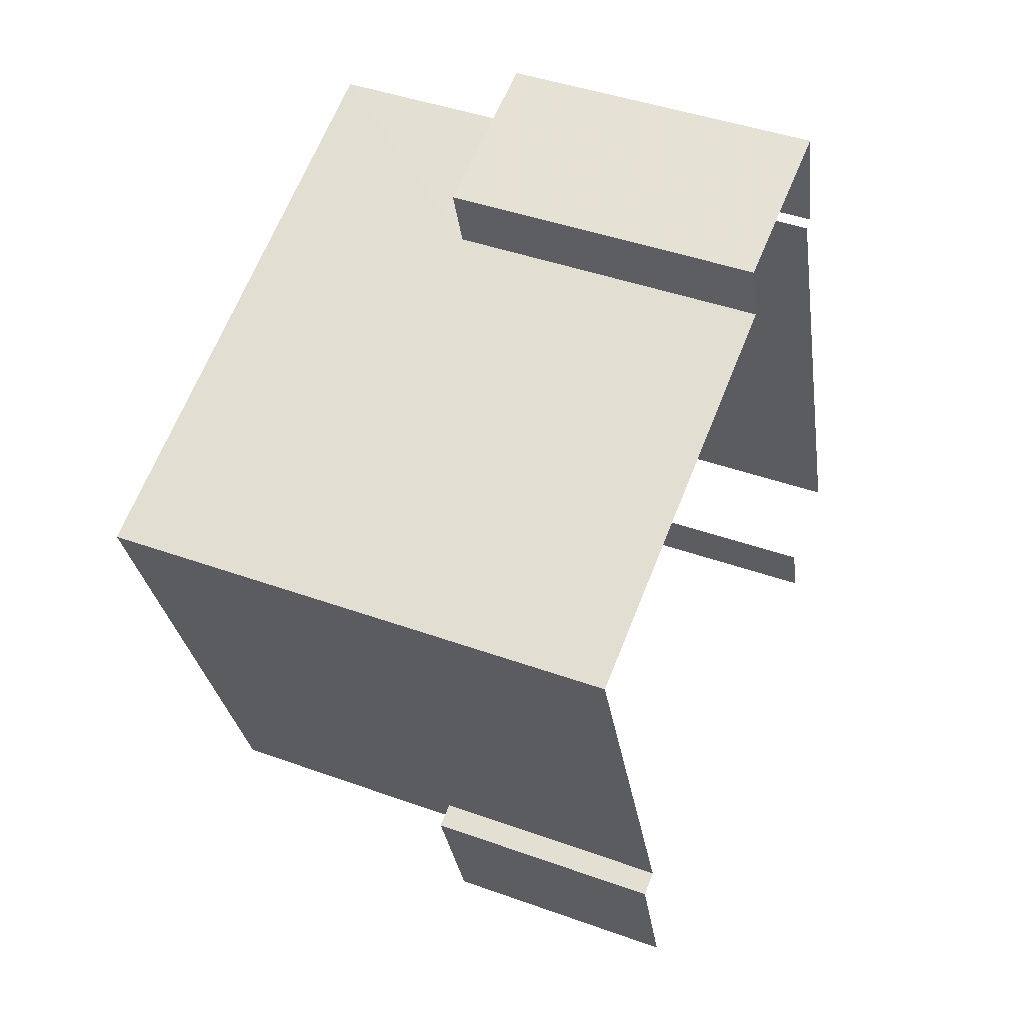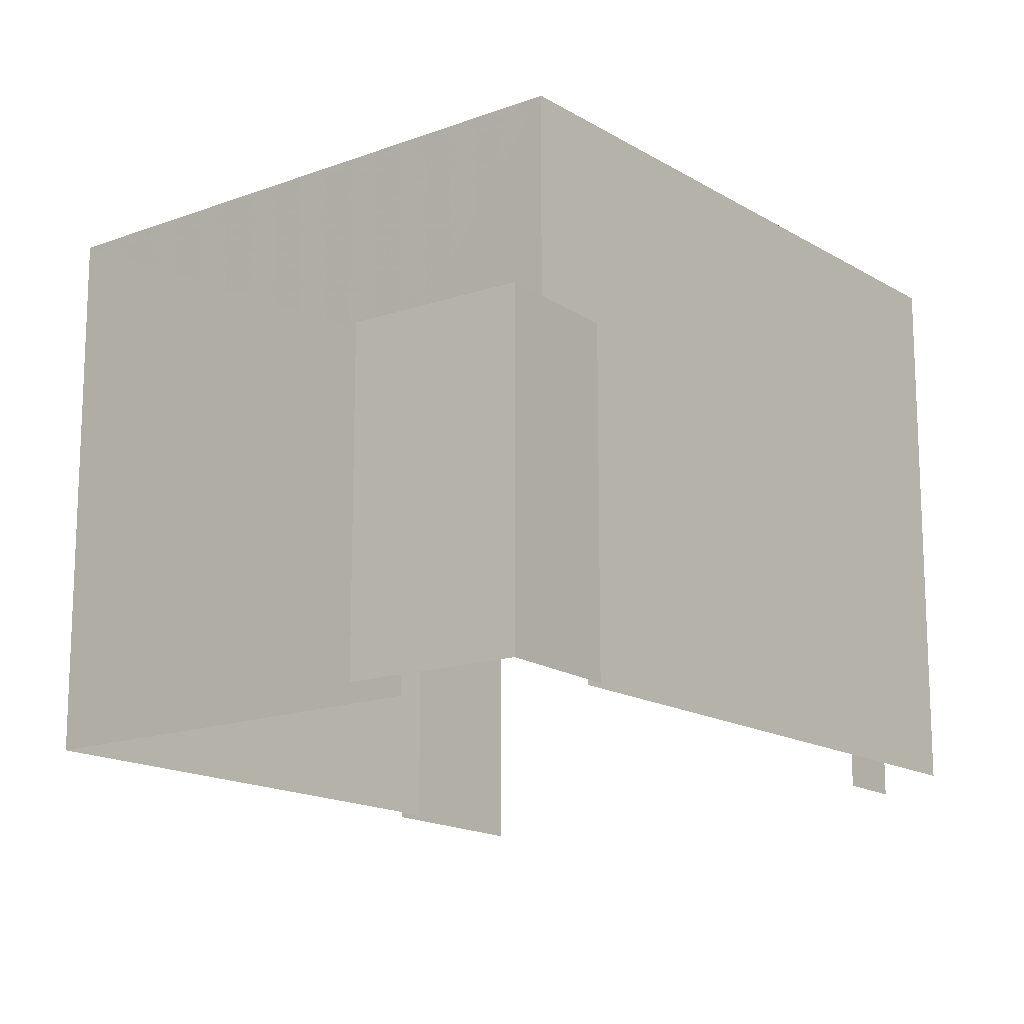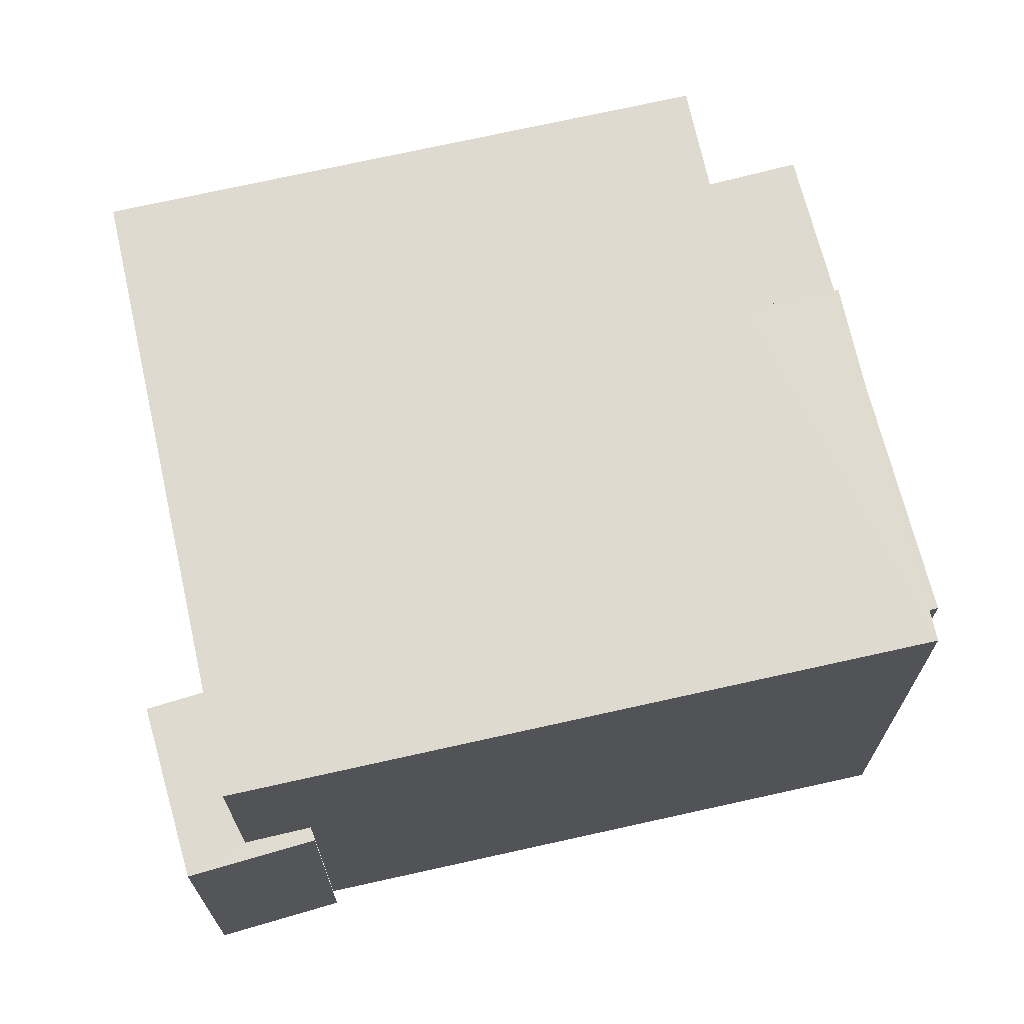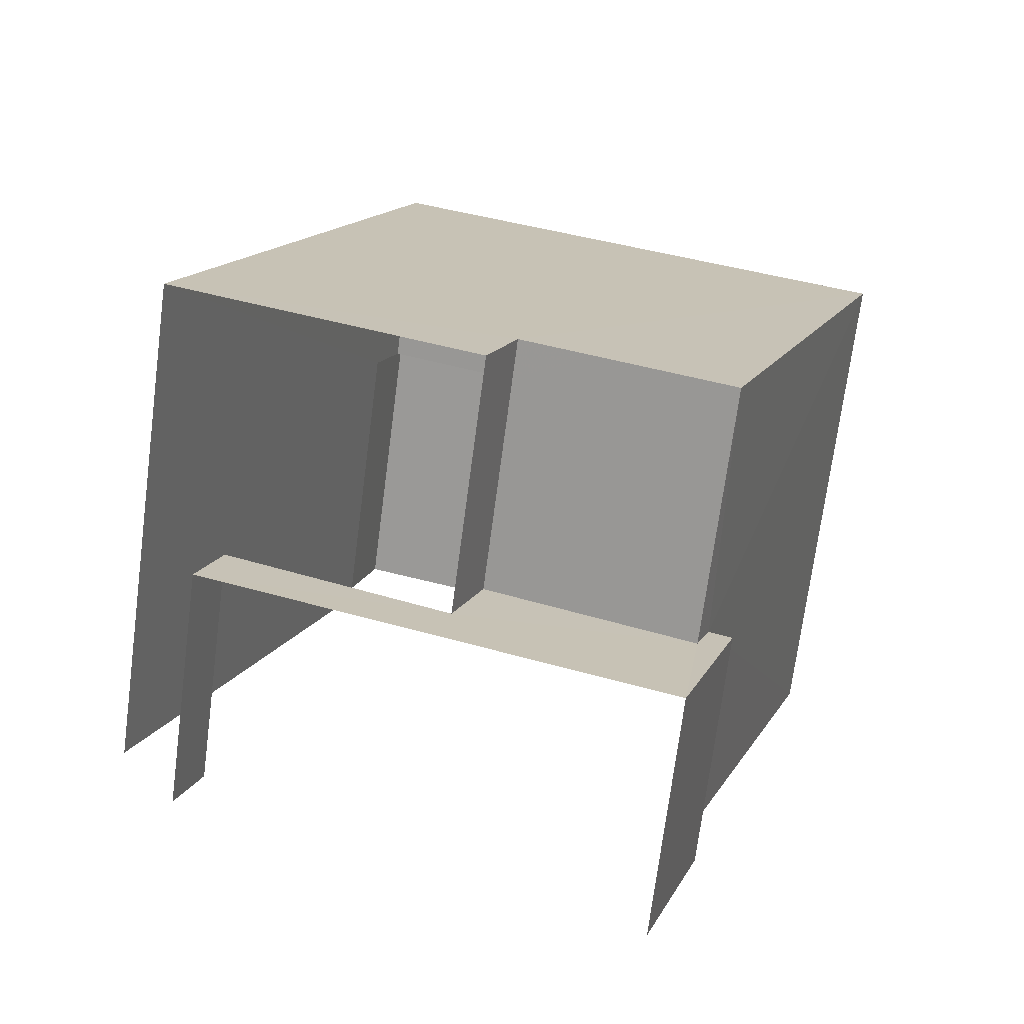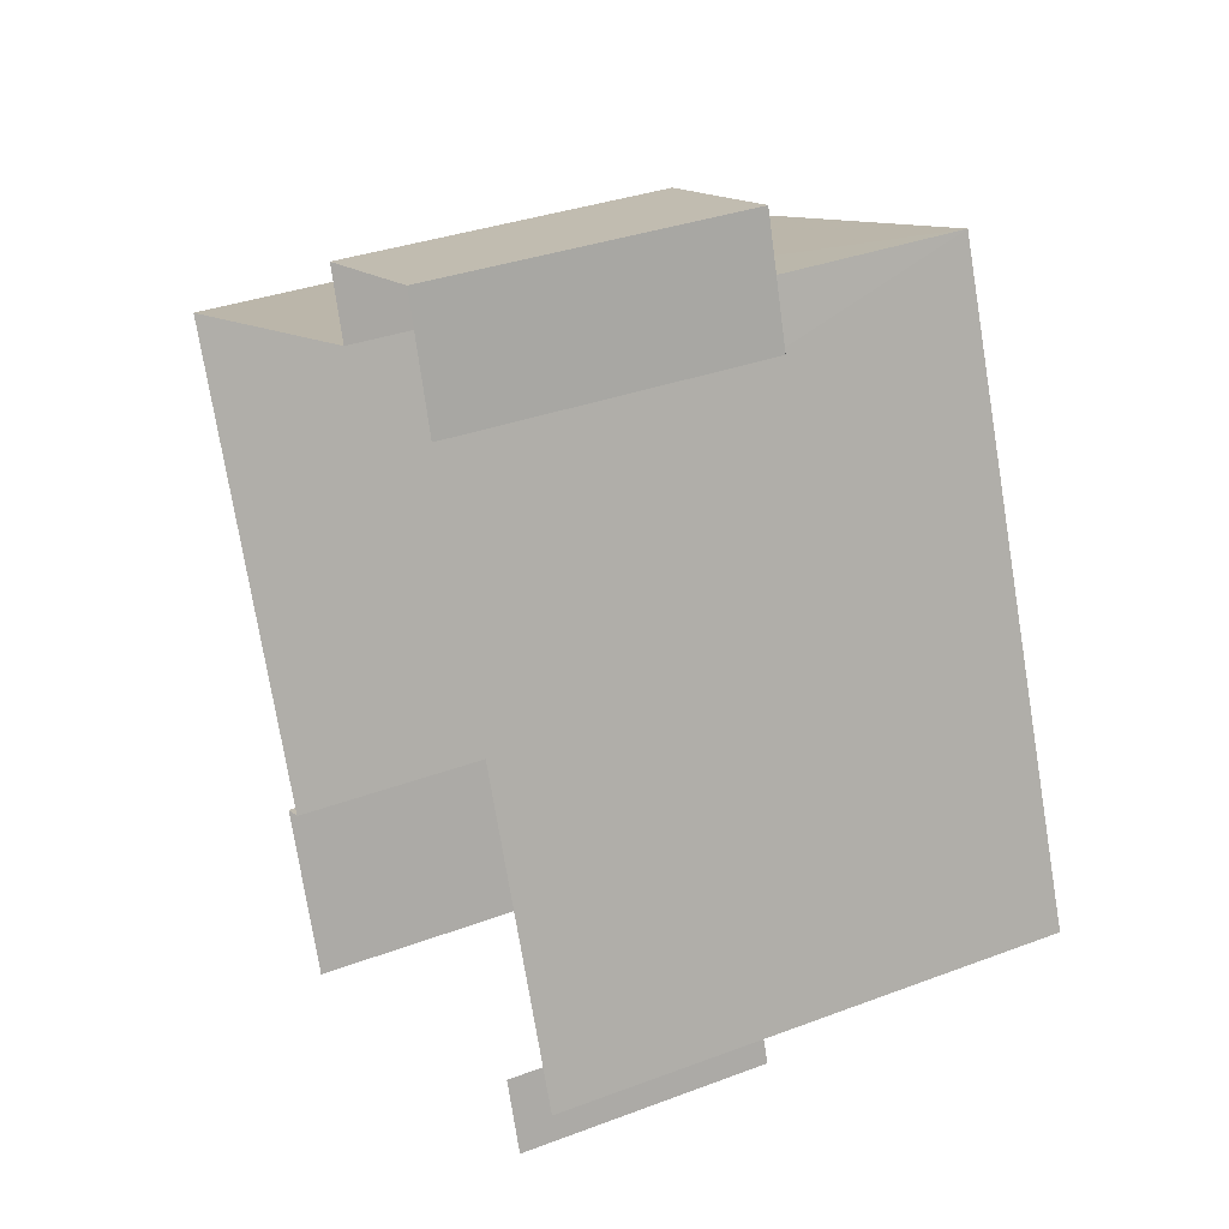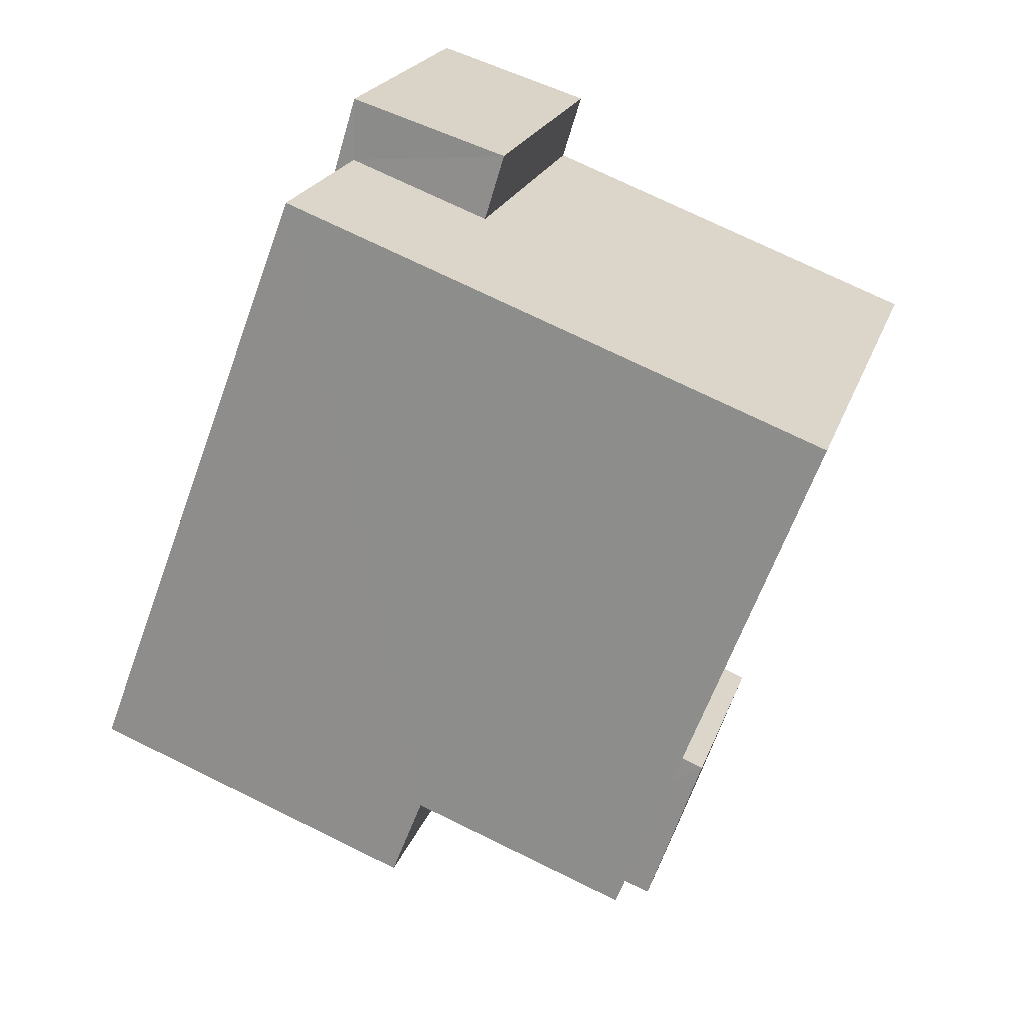
<metadata>
{"format":"obj","ext":"obj","renderer":"f3d","projection":"perspective","resolution":1024,"background":"white","views":[{"elev":42.9,"azim":113.2,"up":"+Y"},{"elev":-15.6,"azim":-162.1,"up":"+Z"},{"elev":70.7,"azim":-123.3,"up":"+Z"},{"elev":-71.8,"azim":-7.5,"up":"+Y"},{"elev":33.4,"azim":-117.4,"up":"+Y"},{"elev":21.4,"azim":16.1,"up":"+Y"}]}
</metadata>
<code>
v -2.243e+05 -1.282e+05 14.17
v -2.243e+05 -1.282e+05 14.17
v -2.243e+05 -1.282e+05 14.17
v -2.243e+05 -1.282e+05 14.17
v -2.243e+05 -1.282e+05 14.17
v -2.243e+05 -1.282e+05 14.17
v -2.243e+05 -1.282e+05 14.17
v -2.243e+05 -1.282e+05 14.17
v -2.243e+05 -1.282e+05 14.17
v -2.243e+05 -1.282e+05 14.17
v -2.243e+05 -1.282e+05 14.17
v -2.243e+05 -1.282e+05 14.17
v -2.243e+05 -1.282e+05 20.38
v -2.243e+05 -1.282e+05 20.38
v -2.243e+05 -1.282e+05 20.38
v -2.243e+05 -1.282e+05 20.38
v -2.243e+05 -1.282e+05 20.38
v -2.243e+05 -1.282e+05 20.38
v -2.243e+05 -1.282e+05 17.19
v -2.243e+05 -1.282e+05 17.19
v -2.243e+05 -1.282e+05 17.19
v -2.243e+05 -1.282e+05 17.19
v -2.243e+05 -1.282e+05 17.19
v -2.243e+05 -1.282e+05 17.19
v -2.243e+05 -1.282e+05 17.19
v -2.243e+05 -1.282e+05 17.19
v -2.243e+05 -1.282e+05 18.01
v -2.243e+05 -1.282e+05 18.01
v -2.243e+05 -1.282e+05 18.01
v -2.243e+05 -1.282e+05 18.01
v -2.243e+05 -1.282e+05 18.01
v -2.243e+05 -1.282e+05 18.01
f 1 2 3
f 4 1 5
f 6 7 3
f 7 8 9
f 10 11 5
f 9 12 10
f 3 9 1
f 10 5 1
f 3 7 9
f 9 10 1
f 26 13 15
f 26 21 13
f 12 25 17
f 17 25 16
f 12 9 25
f 16 25 24
f 19 8 7
f 19 23 8
f 10 27 11
f 10 31 27
f 13 14 15
f 16 15 17
f 17 15 18
f 15 14 18
f 19 20 21
f 20 22 21
f 23 19 24
f 25 23 24
f 26 24 21
f 24 19 21
f 27 28 29
f 29 28 30
f 27 31 28
f 30 28 32
f 3 2 22
f 2 14 22
f 22 13 21
f 22 14 13
f 27 5 11
f 27 29 5
f 9 8 23
f 25 9 23
f 20 7 6
f 20 19 7
f 2 32 14
f 14 32 18
f 2 1 32
f 18 32 28
f 1 4 30
f 32 1 30
f 26 15 16
f 24 26 16
f 29 4 5
f 29 30 4
f 10 12 31
f 12 17 31
f 31 18 28
f 31 17 18
f 3 20 6
f 3 22 20

</code>
